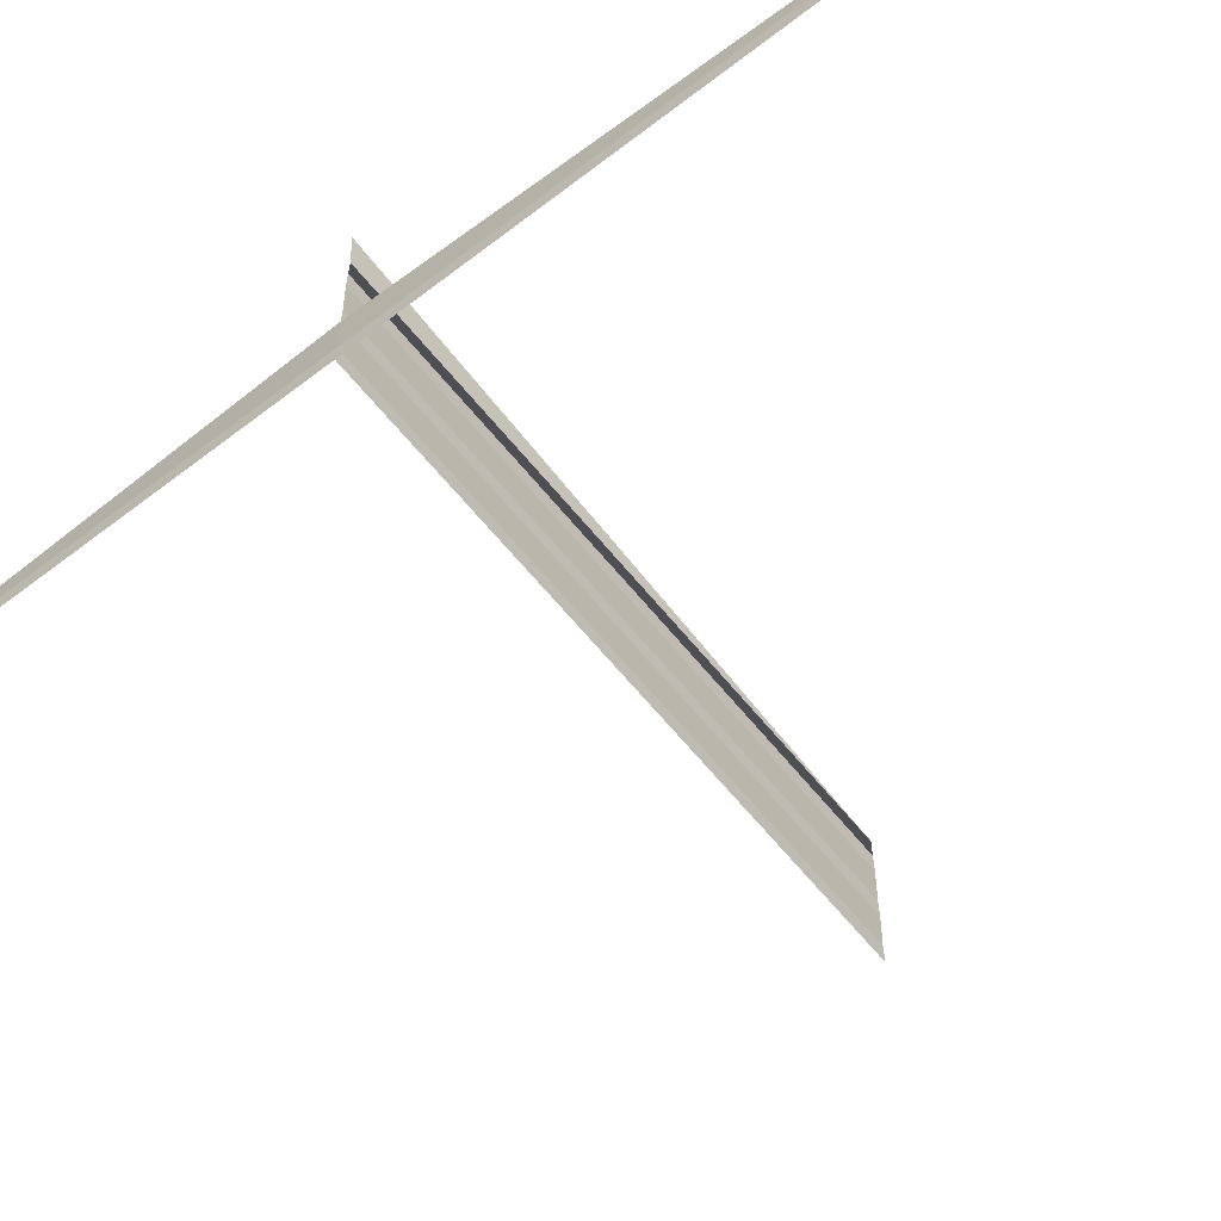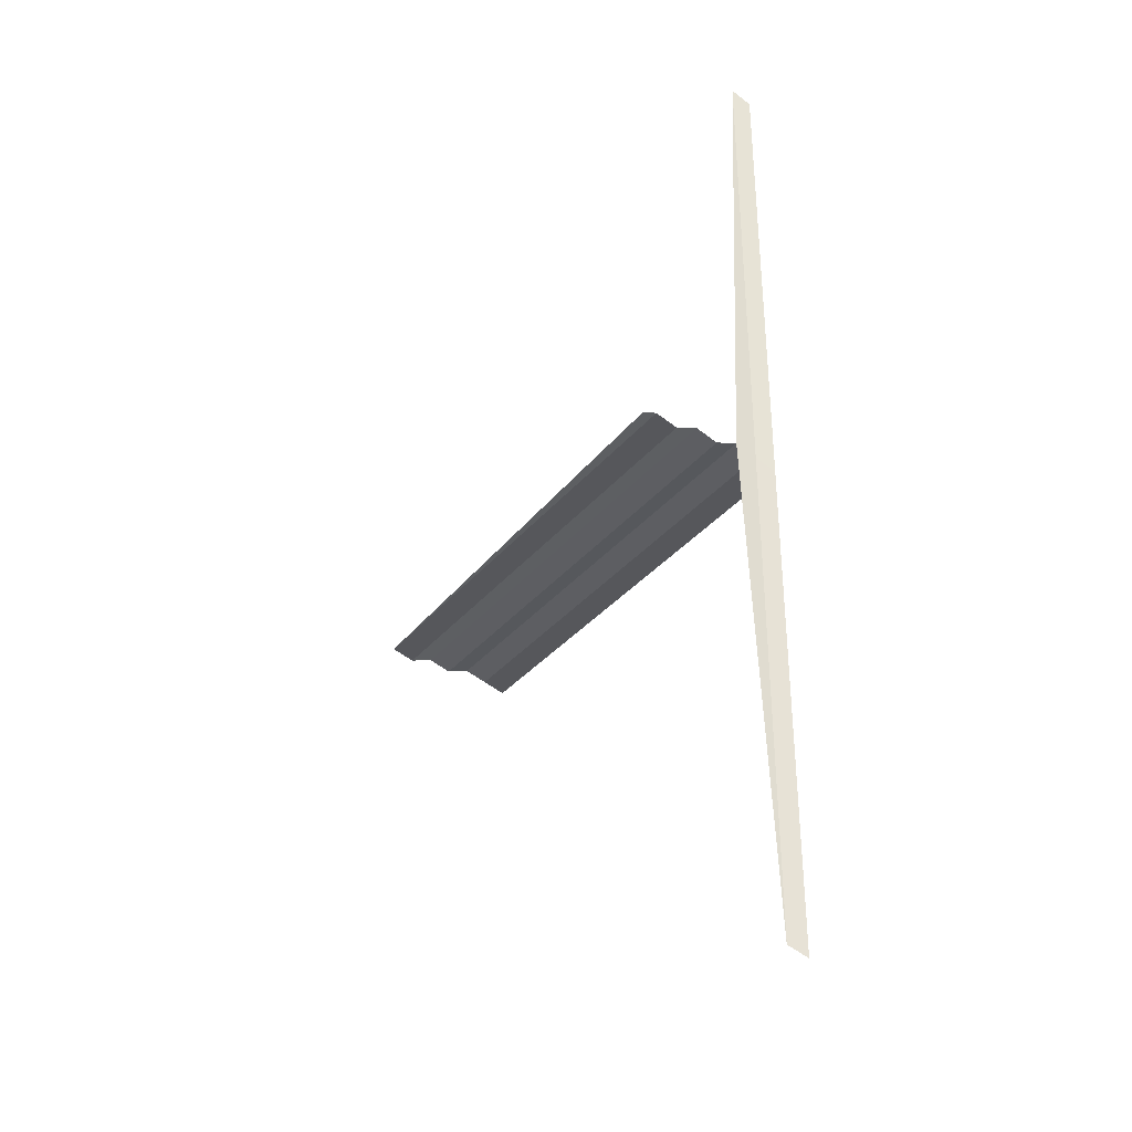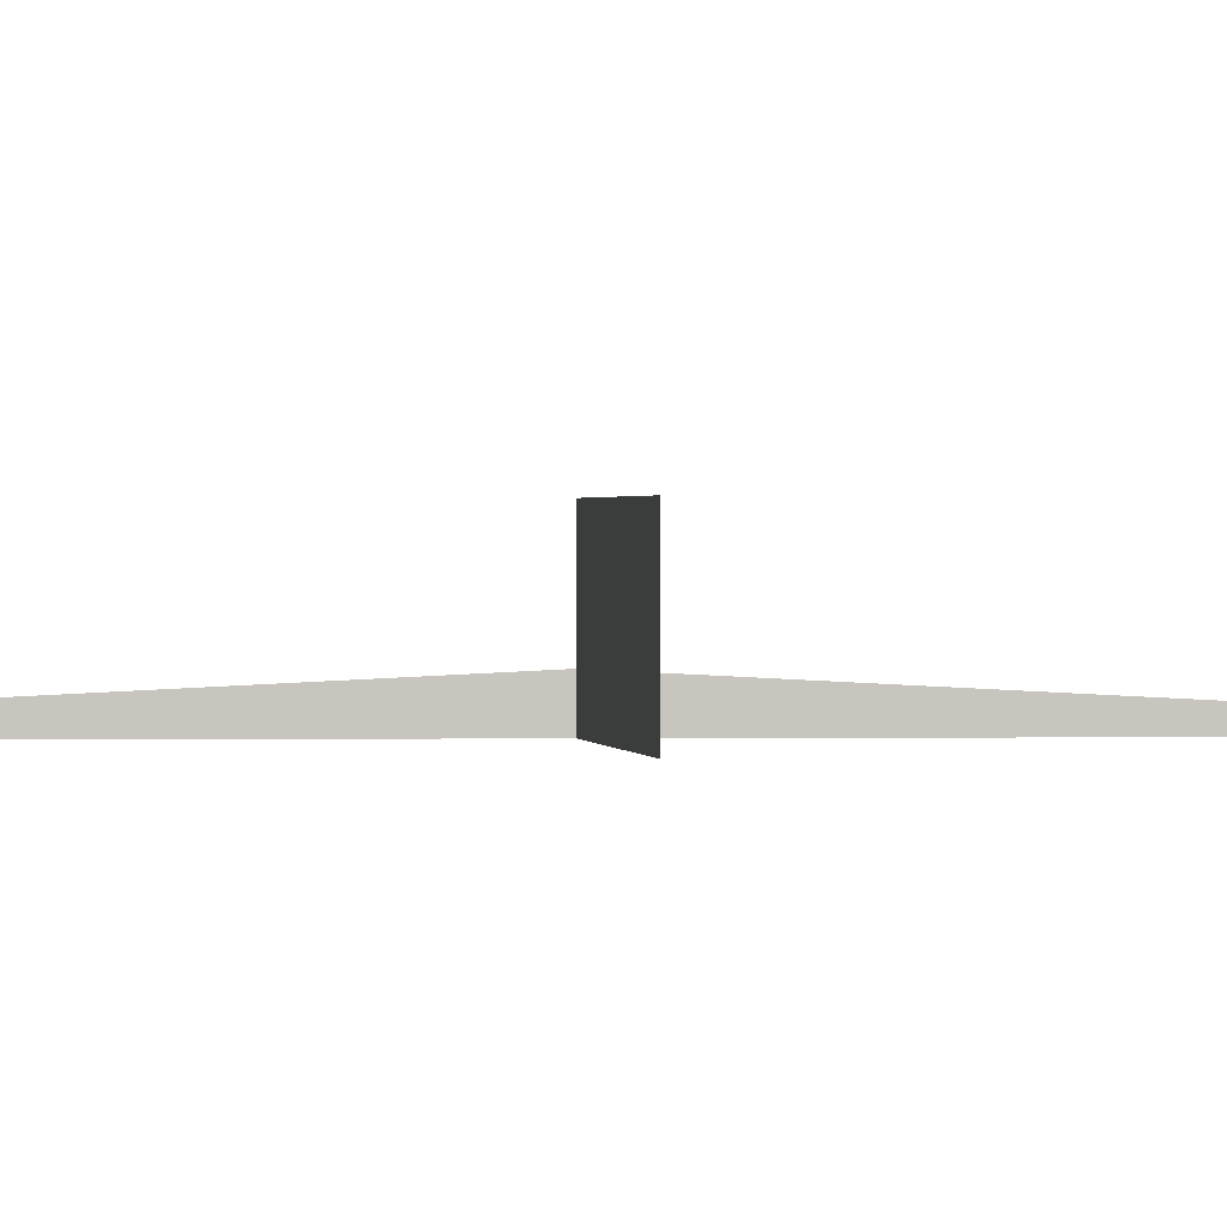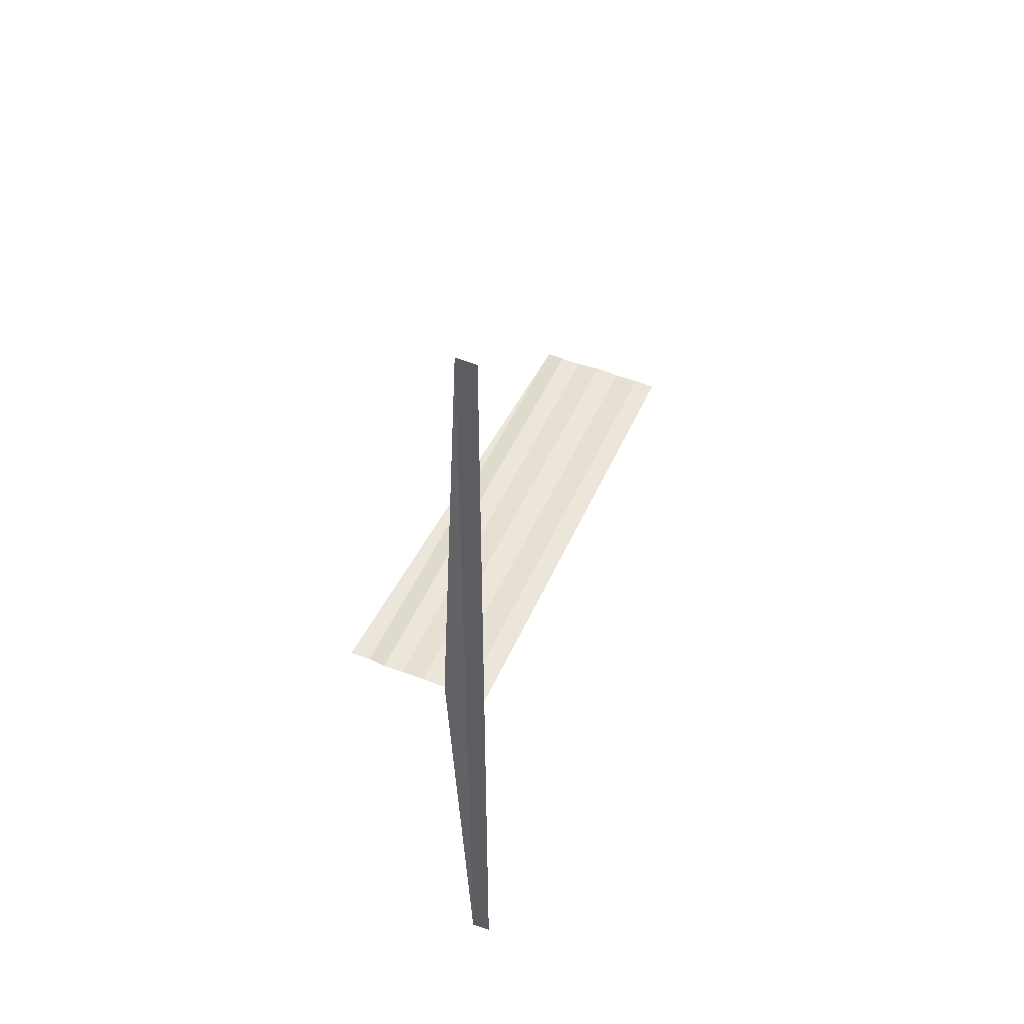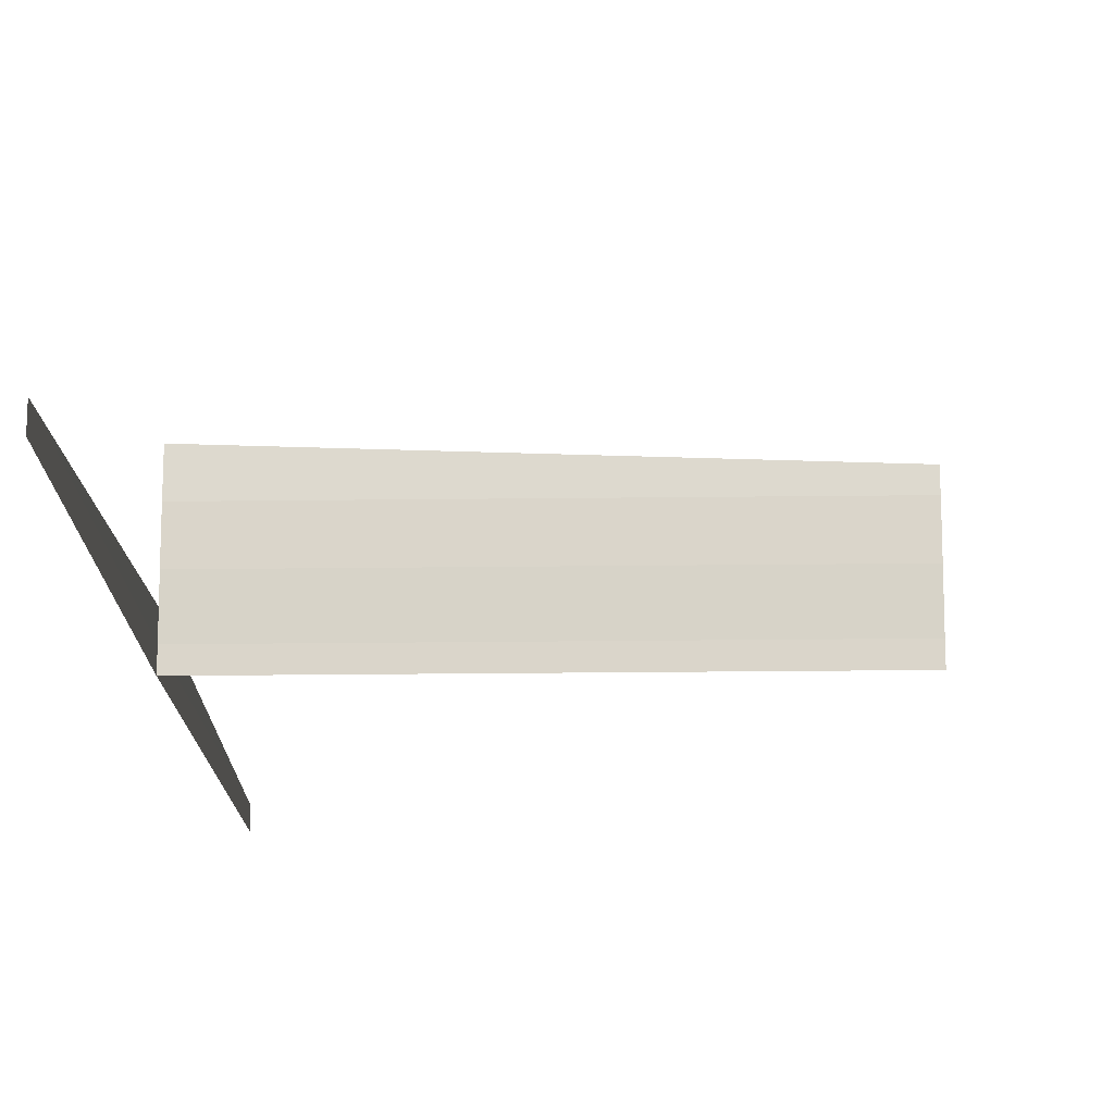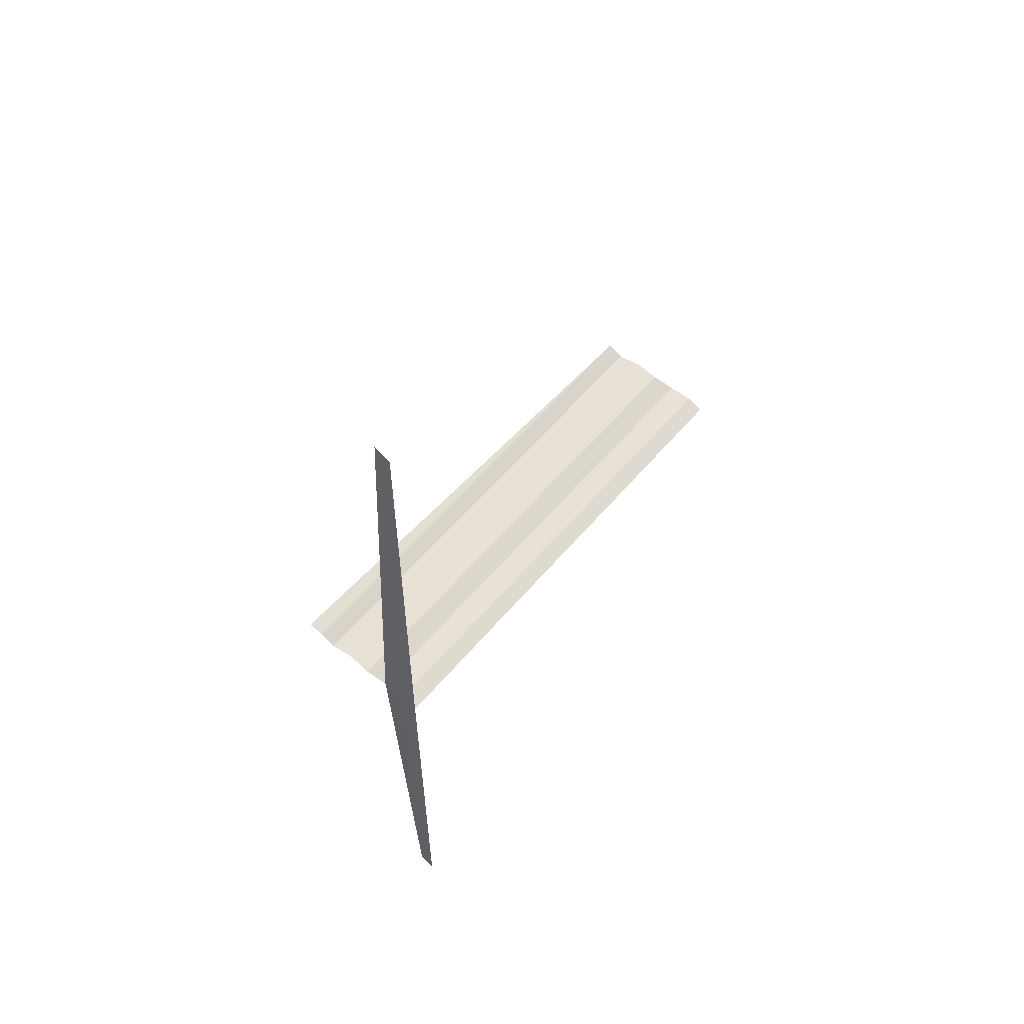
<metadata>
{"format":"obj","ext":"obj","renderer":"f3d","projection":"perspective","resolution":1024,"background":"white","views":[{"elev":-61.3,"azim":128.7,"up":"+Z"},{"elev":-34.7,"azim":56.9,"up":"+Y"},{"elev":-0.7,"azim":-95.4,"up":"+Z"},{"elev":50.2,"azim":113.4,"up":"+Y"},{"elev":-15.8,"azim":-179.0,"up":"+Z"},{"elev":60.0,"azim":129.7,"up":"+Y"}]}
</metadata>
<code>
o 7452
v 2229 1871 14.73
v 2229 1870 14.73
v 2229 1871 14.73
v 2229 1870 14.73
v 2229 1870 14.73
v 2229 1870 14.73
v 2229 1870 14.73
v 2229 1870 14.73
v 2229 1870 14.73
v 2229 1870 14.73
v 2229 1870 14.73
v 2229 1870 14.73
v 2229 1870 14.73
v 2229 1871 14.73
v 2229 1871 14.73
v 2229 1871 14.73
v 2229 1870 14.73
v 2229 1870 14.73
v 2229 1870 14.73
v 2229 1870 14.73
v 2229 1871 14.73
v 2229 1870 14.73
v 2229 1870 14.73
v 2229 1870 14.73
v 2229 1870 14.73
v 2229 1870 14.73
v 2229 1870 14.73
v 2229 1870 14.73
v 2229 1870 14.73
v 2229 1871 14.73
v 2229 1870 14.73
v 2229 1870 14.73
v 2229 1870 14.73
v 2229 1870 14.73
v 2229 1870 14.73
v 2229 1870 14.73
v 2229 1870 14.73
v 2229 1870 14.74
v 2229 1870 14.73
v 2229 1870 14.74
v 2229 1870 14.73
v 2229 1870 14.73
v 2229 1870 14.74
v 2229 1870 14.73
v 2229 1870 14.74
v 2229 1870 14.74
v 2229 1870 14.74
v 2229 1870 14.74
v 2229 1870 14.74
v 2229 1870 14.74
v 2229 1870 14.74
v 2229 1870 14.74
v 2229 1870 14.74
v 2229 1870 14.74
v 2229 1870 14.74
v 2229 1870 14.74
v 2229 1870 14.74
v 2229 1870 14.74
v 2229 1870 14.74
v 2229 1870 14.74
v 2229 1870 14.74
v 2229 1870 14.74
v 2229 1870 14.74
v 2229 1870 14.74
v 2229 1870 14.74
v 2229 1870 14.74
v 2229 1870 14.74
v 2229 1870 14.74
v 2229 1870 14.74
v 2229 1870 14.74
v 2229 1870 14.74
v 2229 1870 14.74
v 2229 1870 14.74
v 2229 1870 14.74
v 2229 1870 14.74
v 2229 1870 14.74
f 1 2 3
f 4 2 5
f 6 2 7
f 3 8 9
f 5 8 9
f 7 8 9
f 10 11 12
f 10 13 12
f 10 14 12
f 12 15 16
f 12 17 18
f 12 19 20
f 21 22 23
f 24 22 23
f 25 26 23
f 27 28 25
f 29 30 23
f 29 31 23
f 29 32 33
f 33 34 35
f 36 37 38
f 38 39 40
f 41 42 43
f 43 44 45
f 46 47 48
f 48 49 50
f 51 52 53
f 53 54 55
f 56 57 58
f 58 59 60
f 61 62 63
f 63 64 65
f 66 67 68
f 69 67 68
f 70 71 68
f 69 72 73
f 74 67 75
f 74 76 73

</code>
